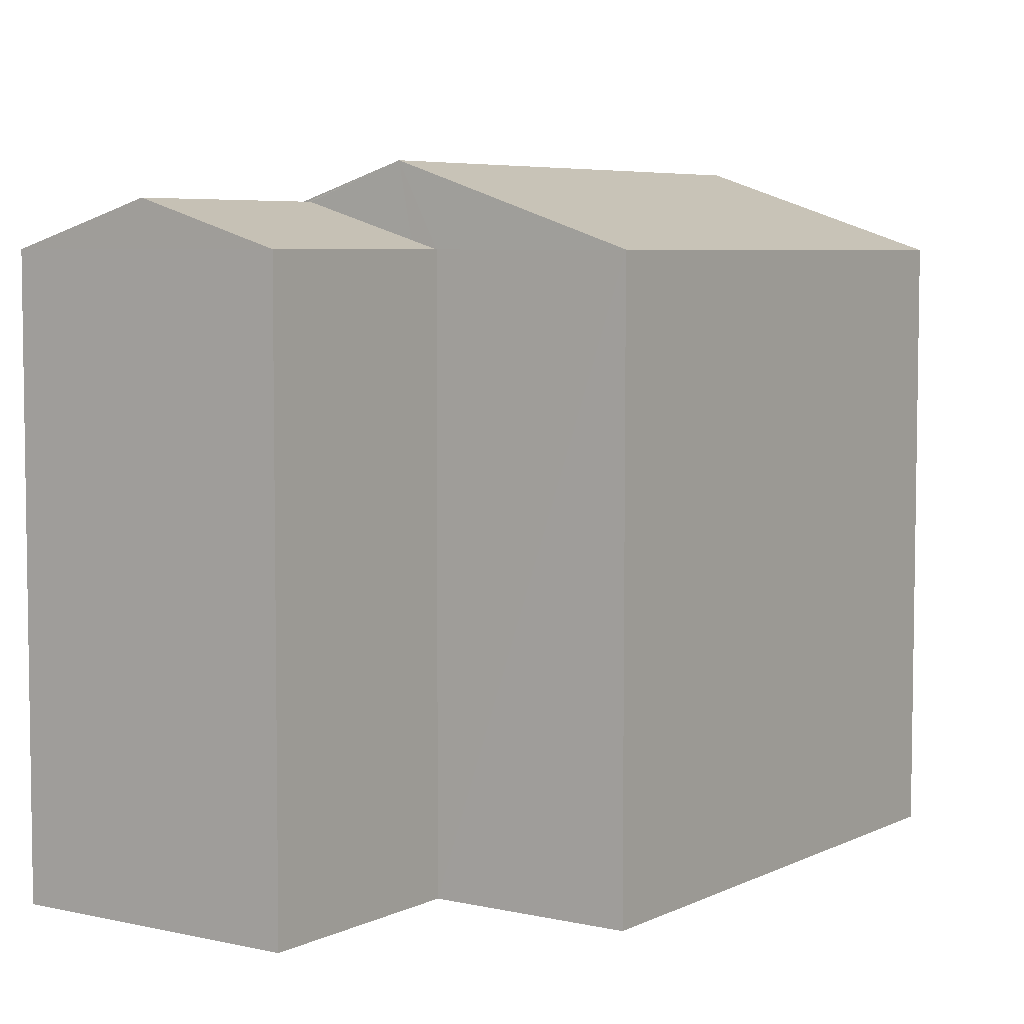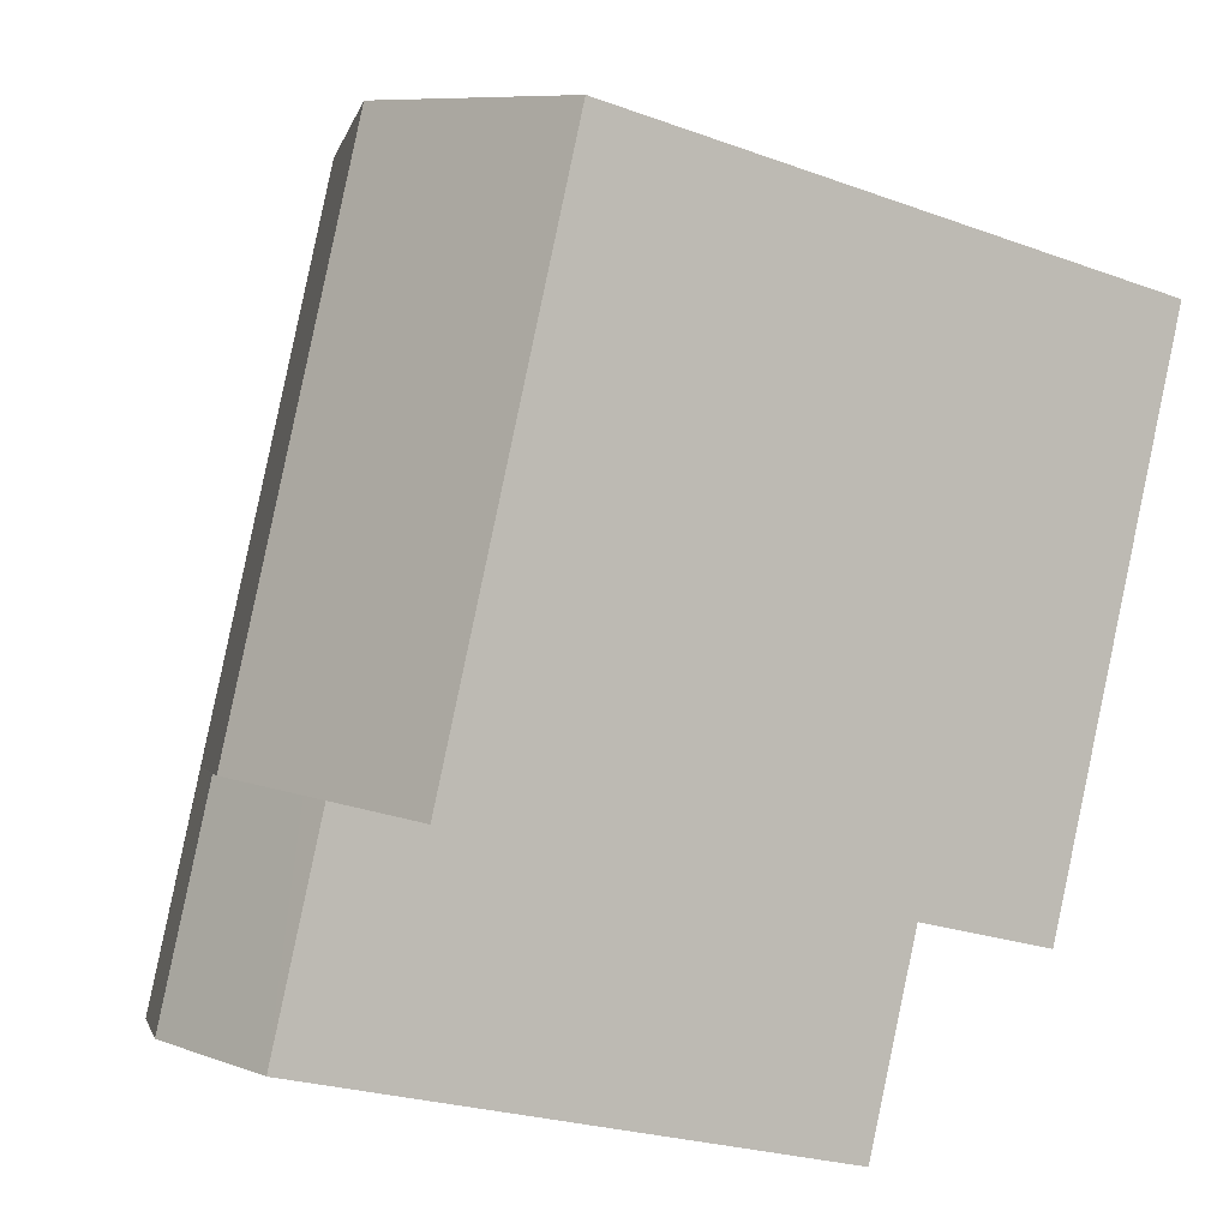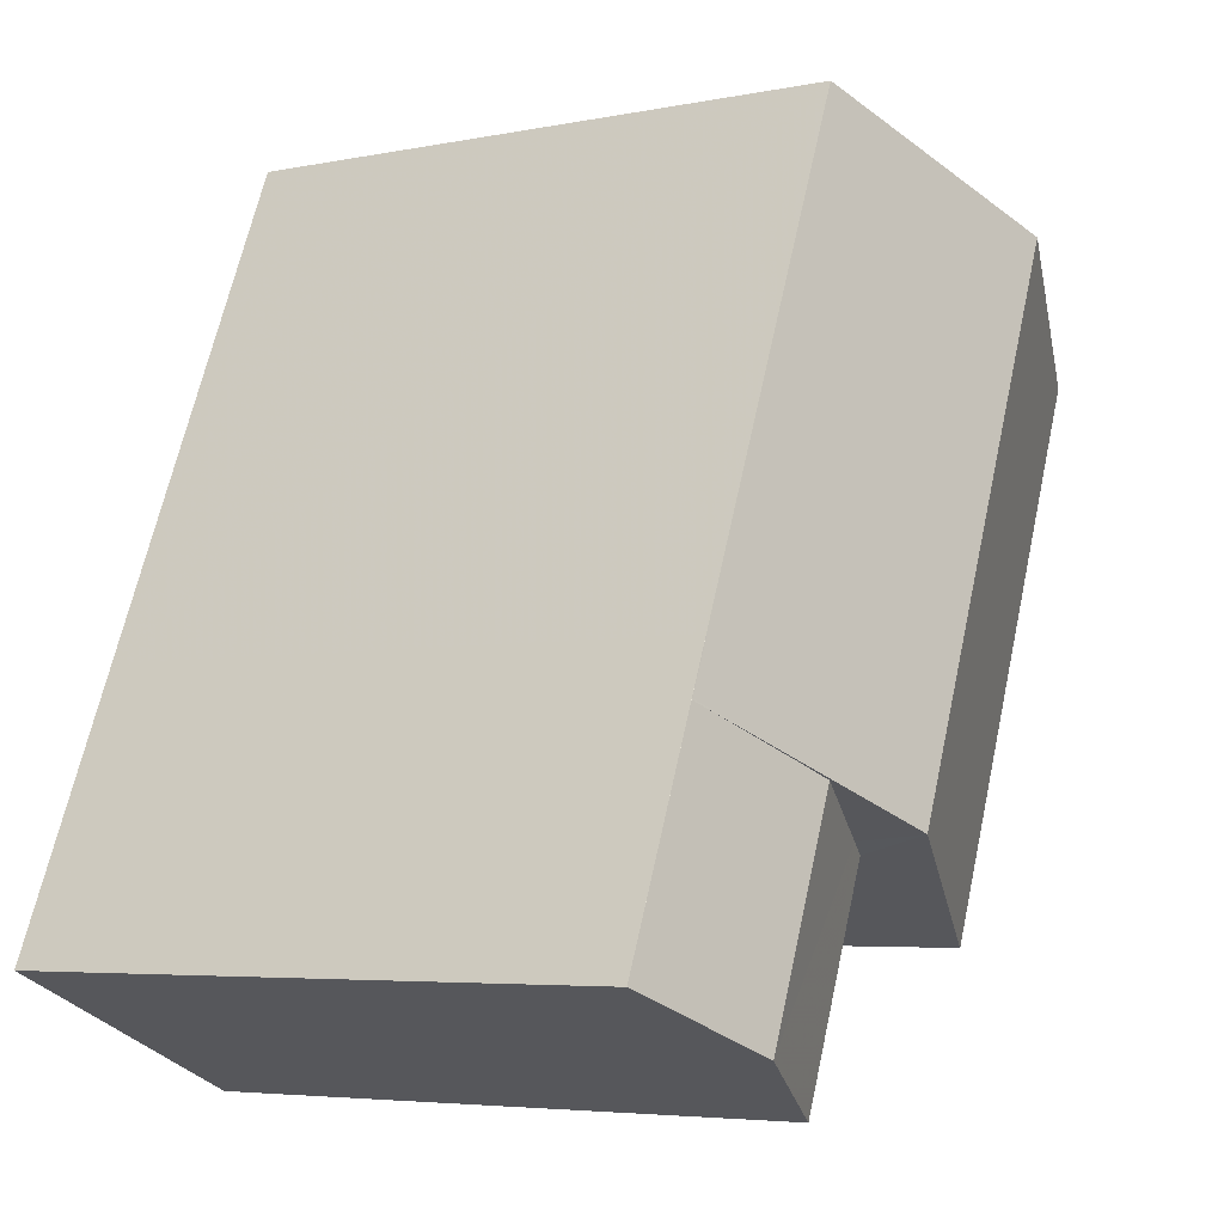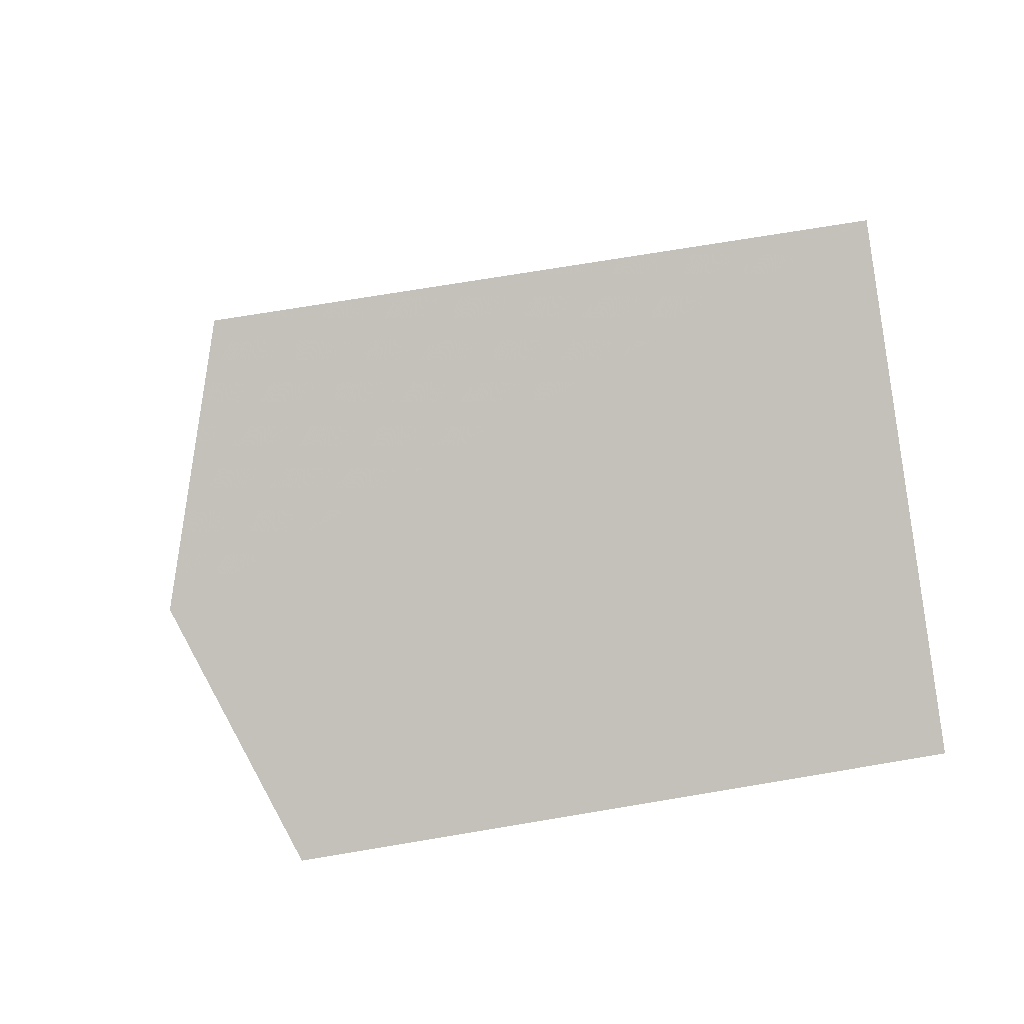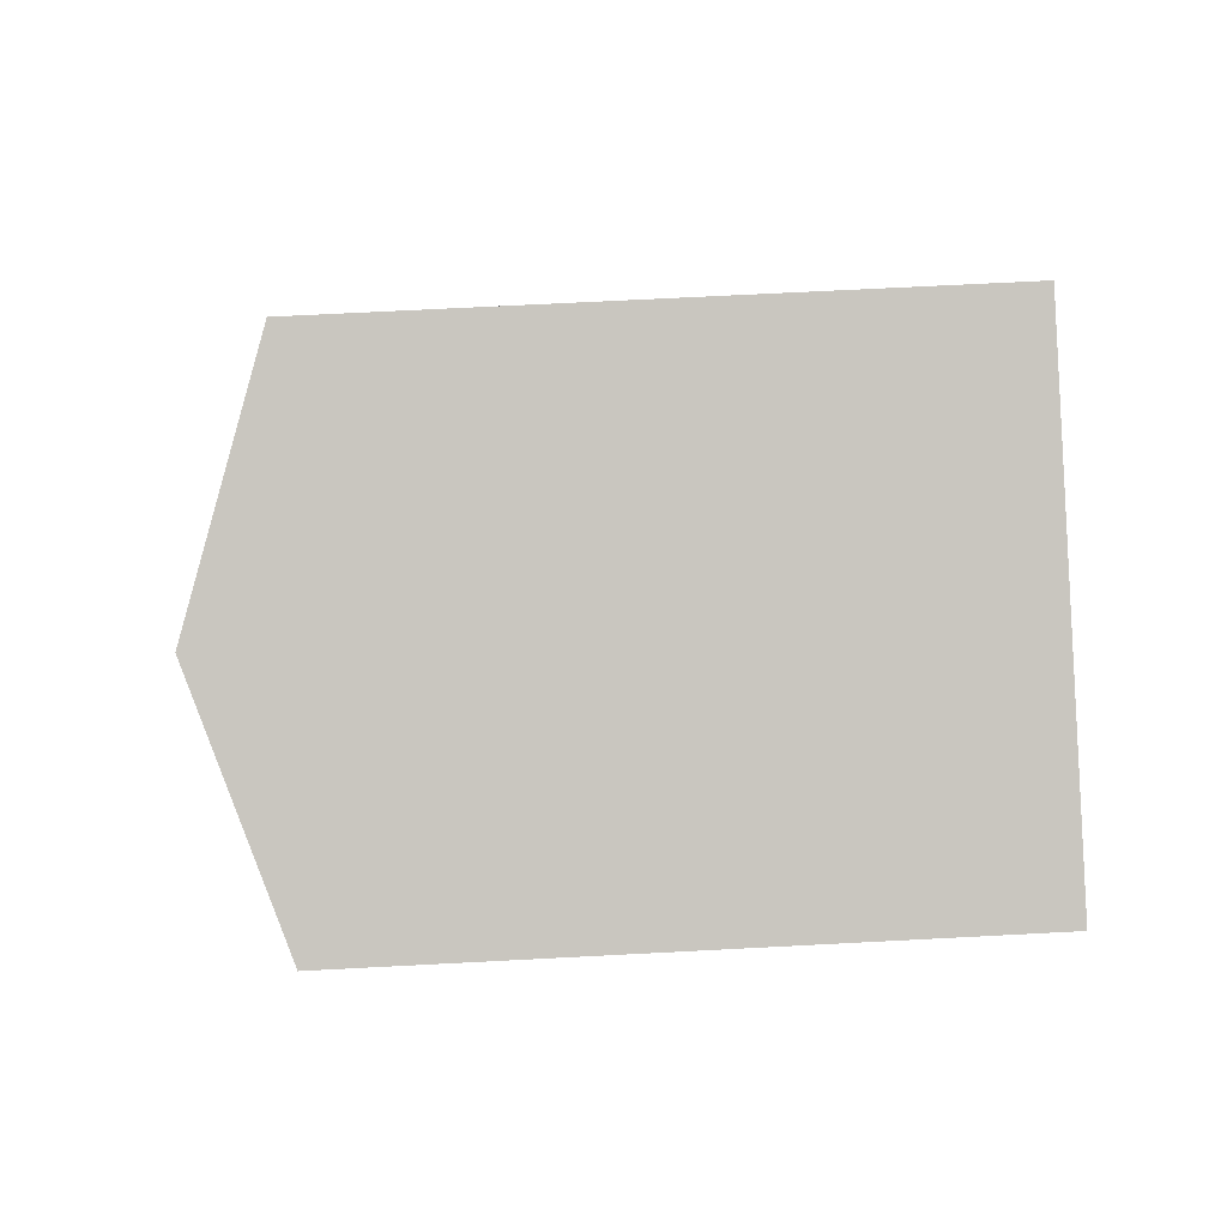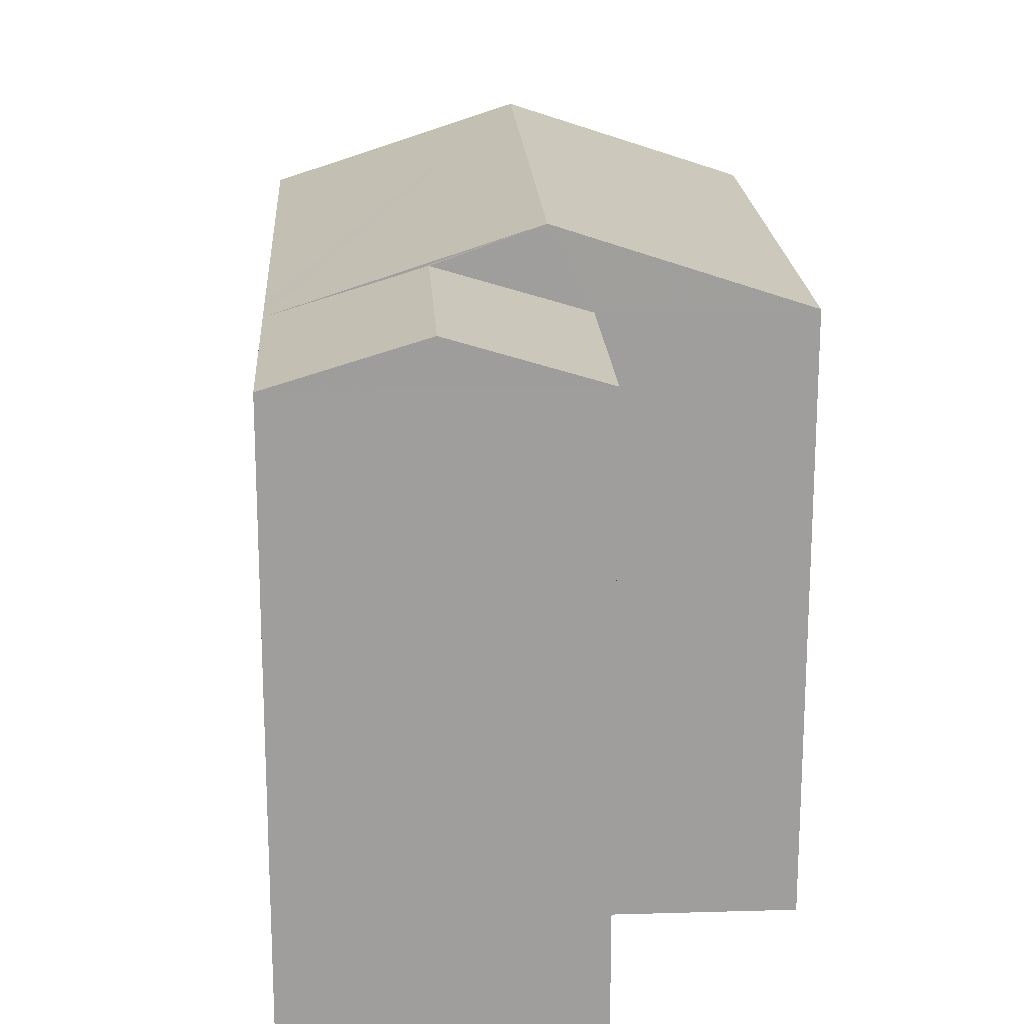
<metadata>
{"format":"obj","ext":"obj","renderer":"f3d","projection":"perspective","resolution":1024,"background":"white","views":[{"elev":5.7,"azim":11.5,"up":"+Z"},{"elev":-24.2,"azim":58.9,"up":"+Y"},{"elev":-4.9,"azim":-57.4,"up":"+Y"},{"elev":69.5,"azim":80.4,"up":"+Y"},{"elev":65.8,"azim":87.0,"up":"+Y"},{"elev":19.4,"azim":-26.6,"up":"+Z"}]}
</metadata>
<code>
v -9722 -3.68e+04 28.5
v -9725 -3.679e+04 28.5
v -9719 -3.679e+04 28.5
v -9726 -3.679e+04 28.5
v -9726 -3.68e+04 28.5
v -9730 -3.68e+04 28.5
v -9728 -3.679e+04 28.5
v -9728 -3.679e+04 36.61
v -9728 -3.679e+04 36.61
v -9729 -3.679e+04 36.61
v -9729 -3.679e+04 36.61
v -9730 -3.68e+04 36.61
v -9727 -3.679e+04 37.09
v -9728 -3.68e+04 37.21
v -9727 -3.679e+04 37.21
v -9725 -3.679e+04 36.72
v -9726 -3.68e+04 36.61
v -9725 -3.679e+04 36.61
v -9725 -3.679e+04 37.7
v -9722 -3.679e+04 37.7
v -9722 -3.68e+04 36.6
v -9719 -3.679e+04 36.6
v -9726 -3.679e+04 36.61
v -9728 -3.679e+04 36.61
f 1 2 3
f 3 2 4
f 2 5 6
f 4 2 7
f 7 2 6
f 8 9 10
f 11 12 13
f 9 11 10
f 9 12 11
f 13 12 14
f 15 13 14
f 16 15 14
f 16 14 17
f 18 16 17
f 19 10 11
f 19 20 10
f 21 22 19
f 22 20 19
f 8 23 24
f 10 20 8
f 8 20 23
f 8 24 9
f 12 6 17
f 12 17 14
f 6 5 17
f 7 6 24
f 24 12 9
f 24 6 12
f 18 17 5
f 2 18 5
f 11 13 19
f 2 1 21
f 18 2 21
f 19 16 18
f 19 18 21
f 15 16 19
f 13 15 19
f 7 23 4
f 7 24 23
f 22 3 20
f 3 4 20
f 4 23 20
f 22 1 3
f 22 21 1

</code>
